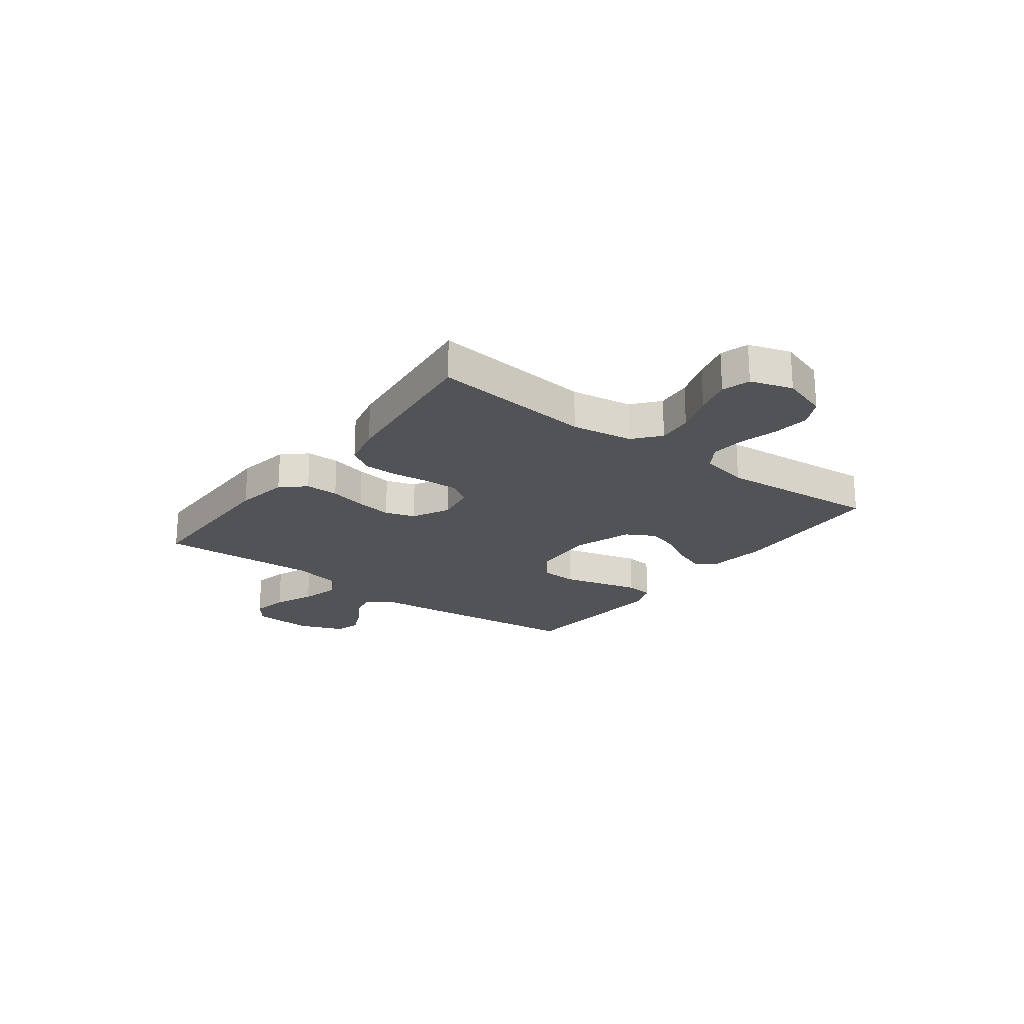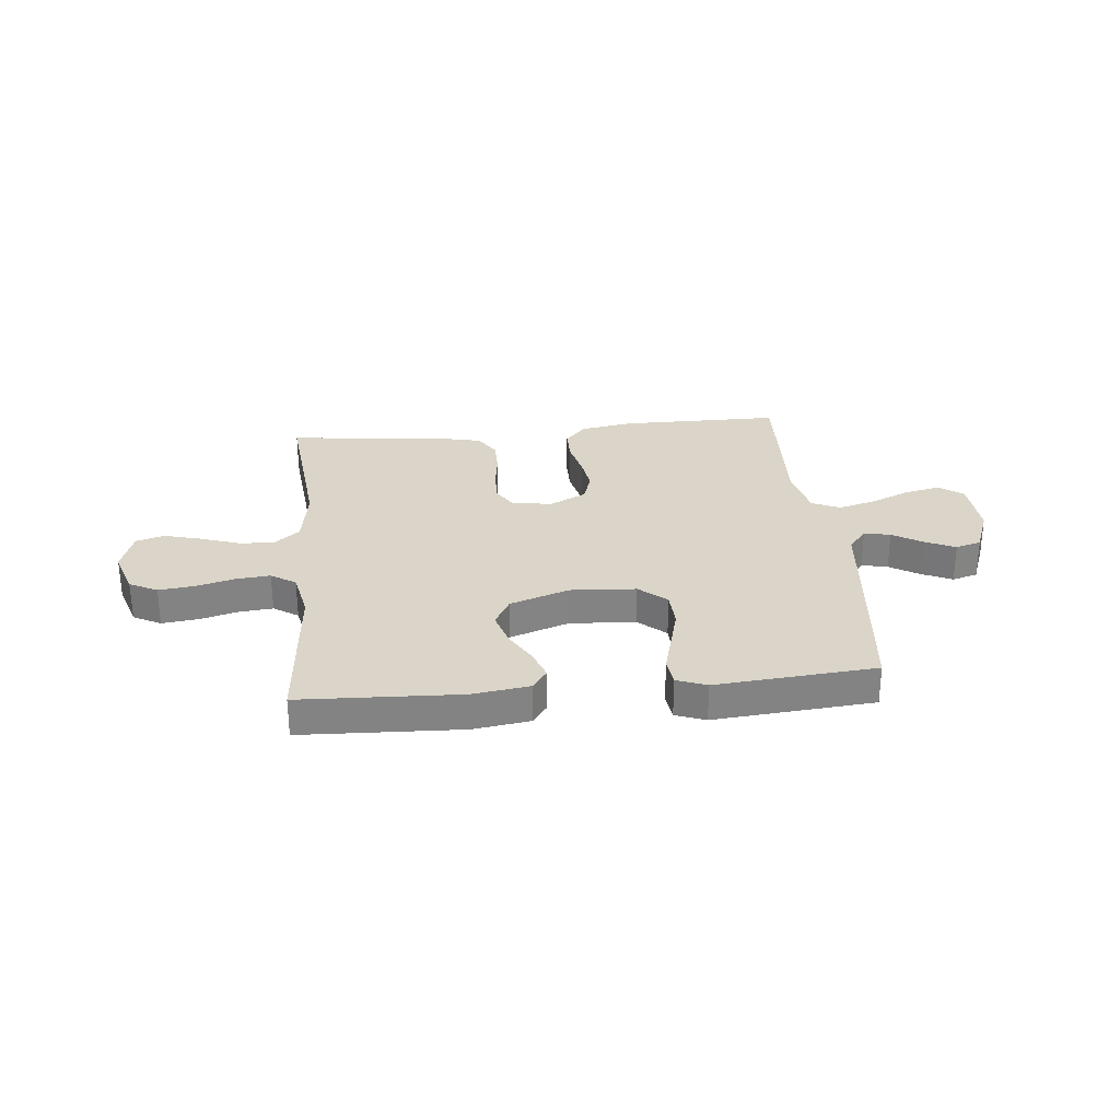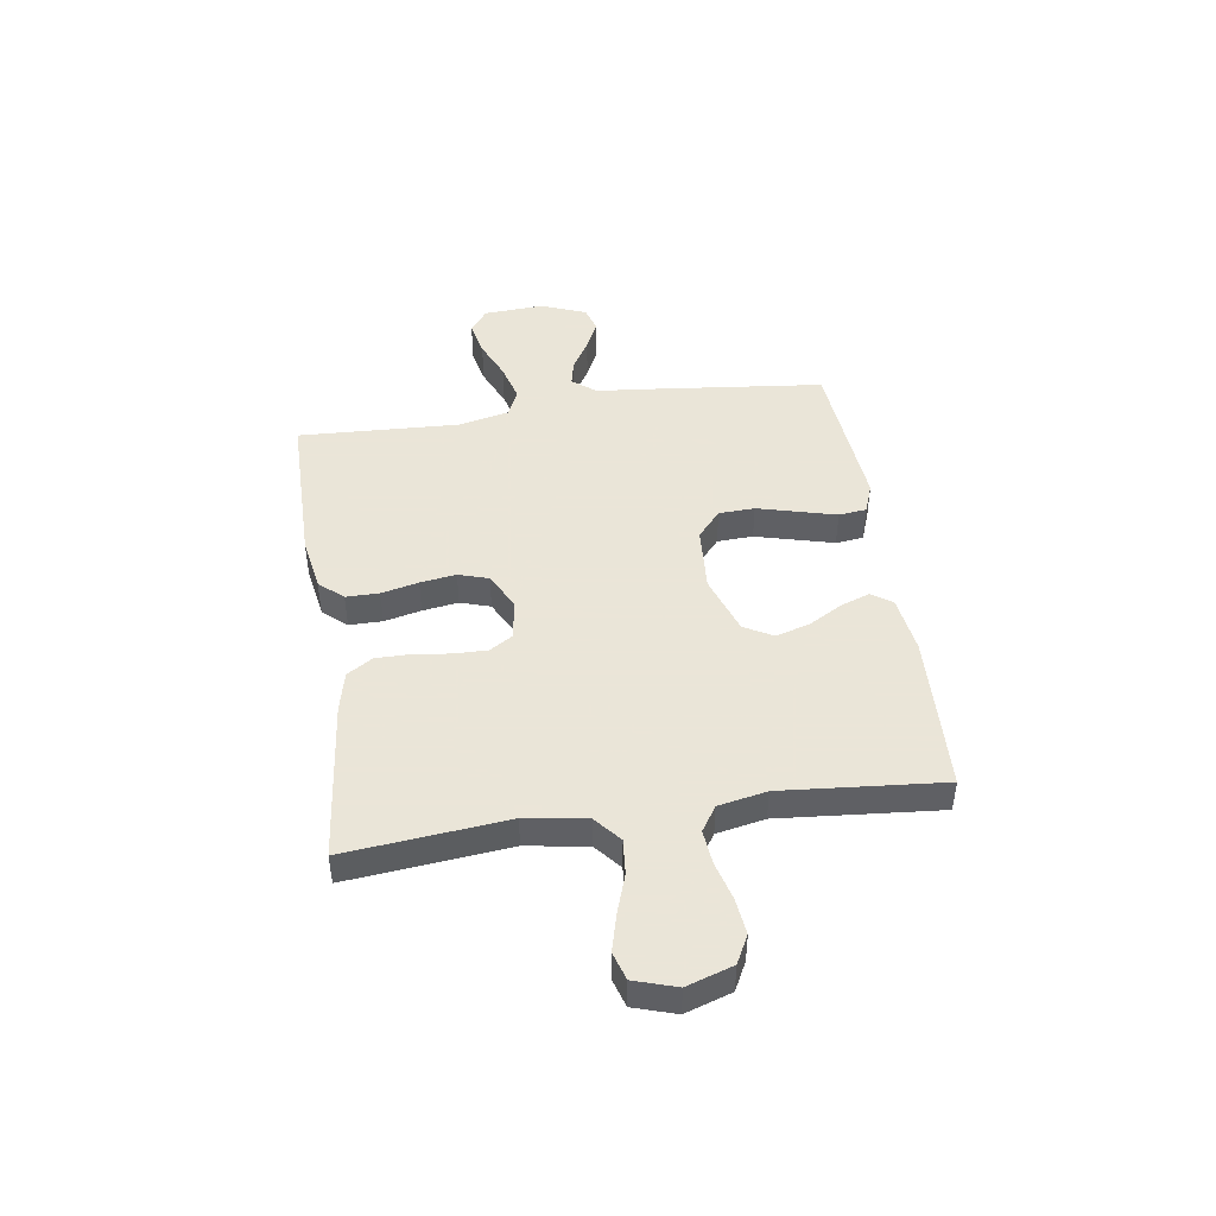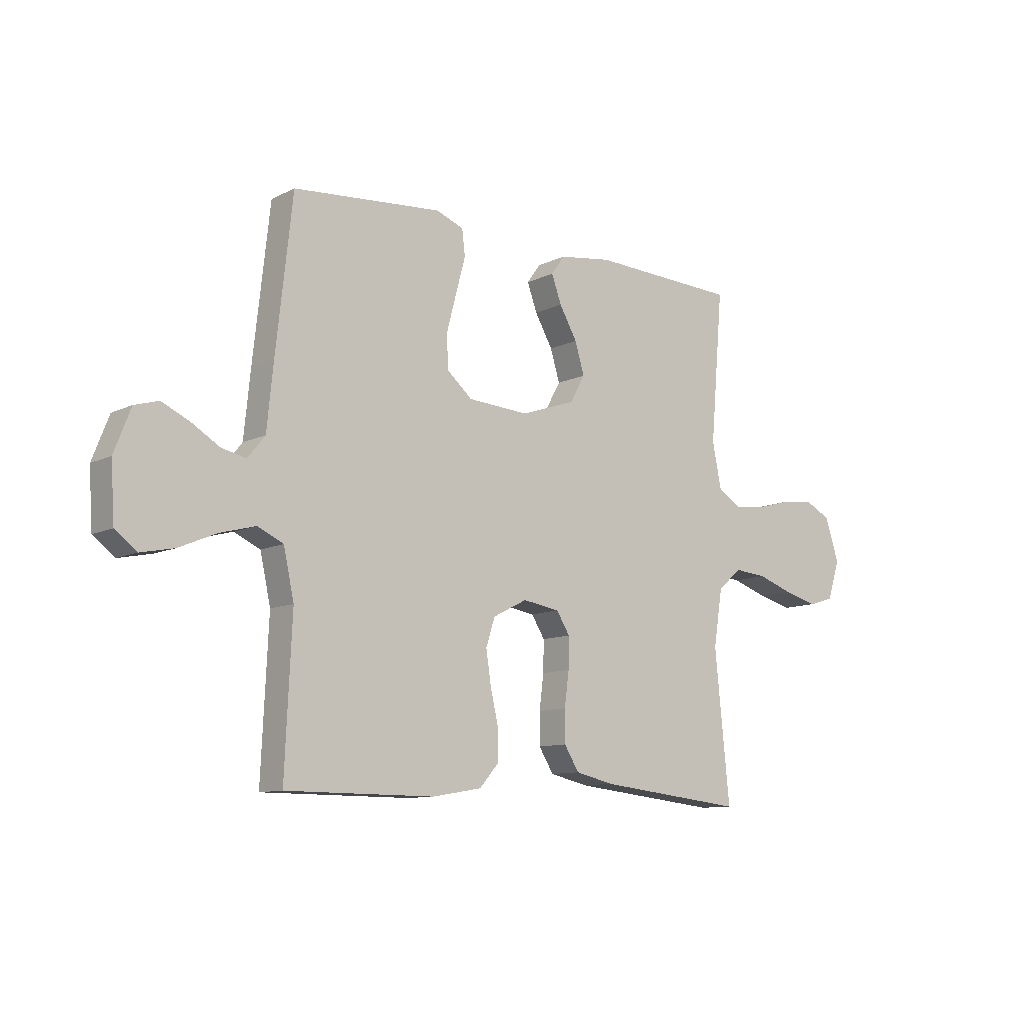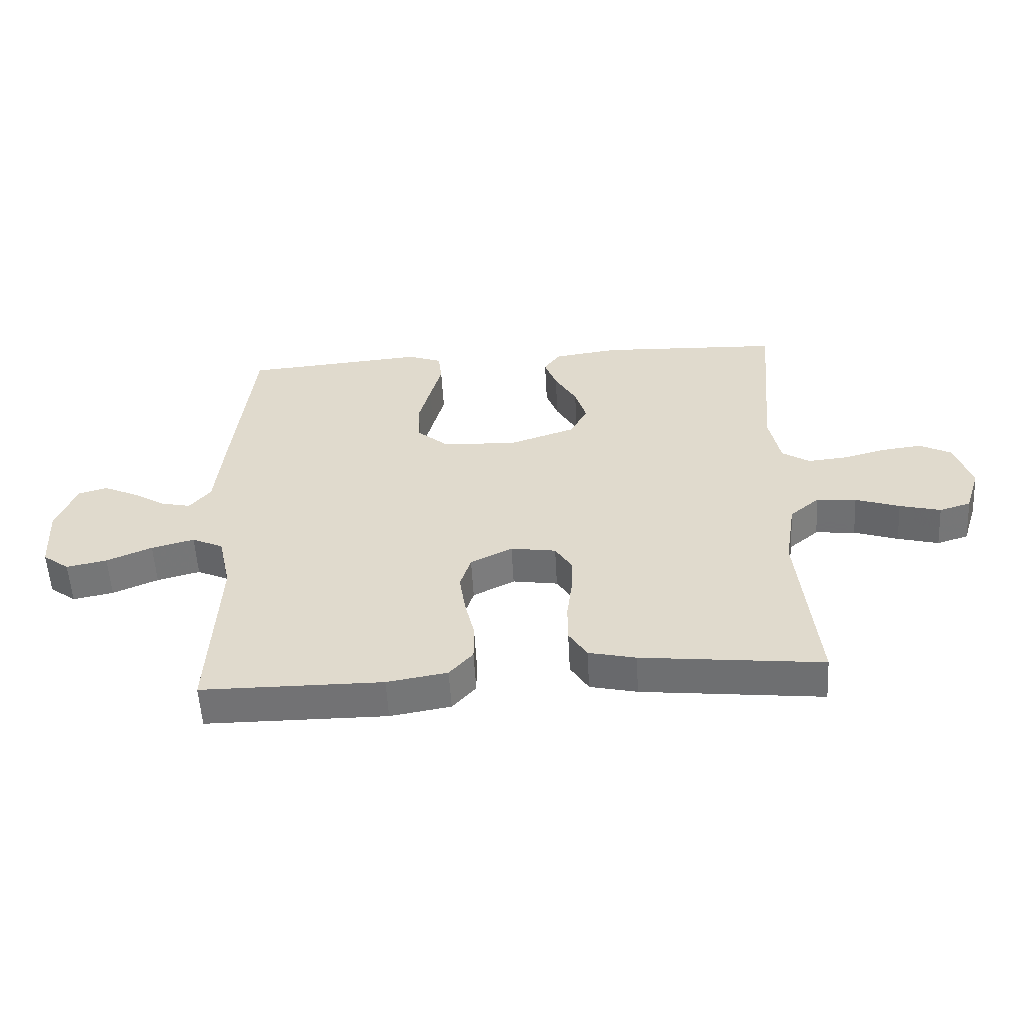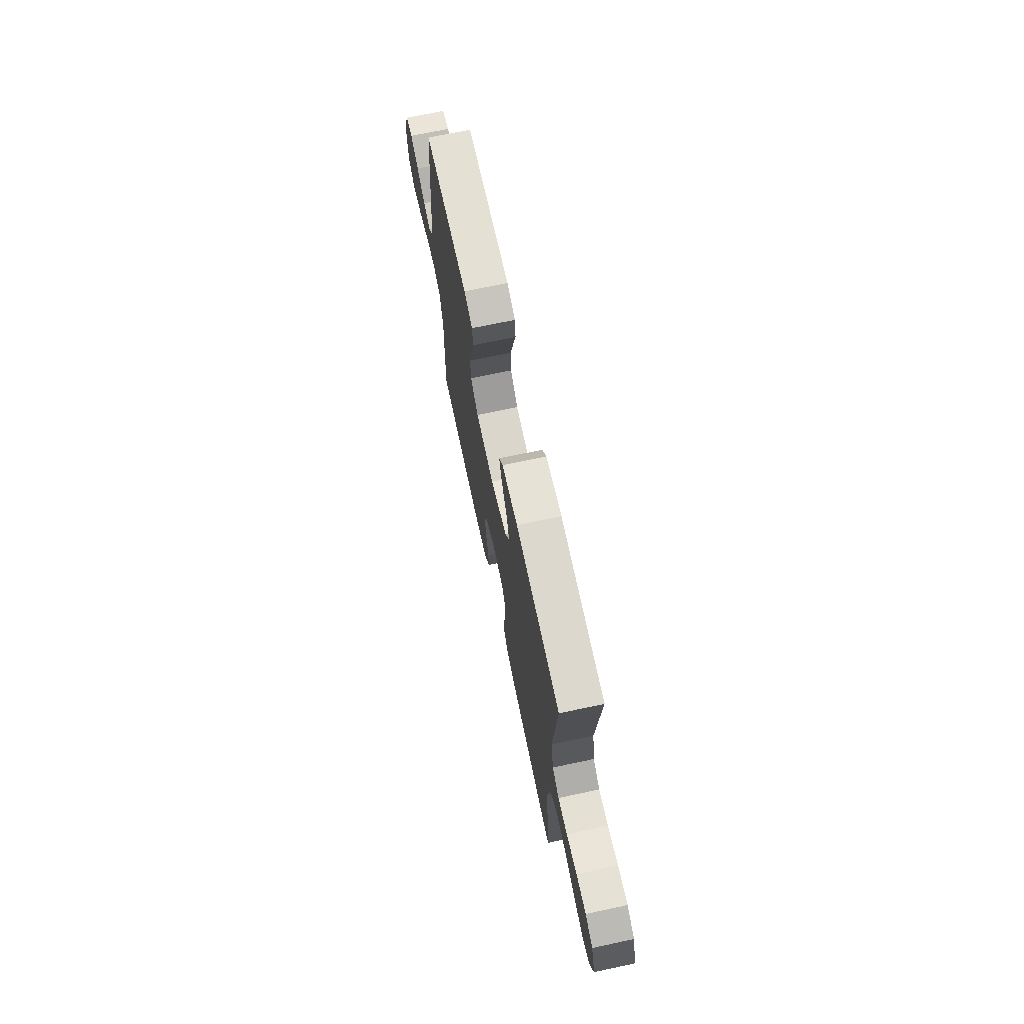
<metadata>
{"format":"obj","ext":"obj","renderer":"f3d","projection":"perspective","resolution":1024,"background":"white","views":[{"elev":-21.7,"azim":-126.9,"up":"+Y"},{"elev":29.2,"azim":-5.7,"up":"+Y"},{"elev":45.5,"azim":-98.5,"up":"+Y"},{"elev":-10.3,"azim":140.7,"up":"+Z"},{"elev":-55.7,"azim":-176.8,"up":"+Z"},{"elev":70.0,"azim":-102.0,"up":"+Z"}]}
</metadata>
<code>
v -0.5 0.07 0.5
v -0.2 0.07 0.513
v -0.093 0.07 0.498
v -0.066 0.07 0.46
v -0.086 0.07 0.405
v -0.122 0.07 0.342
v -0.141 0.07 0.279
v -0.111 0.07 0.225
v 0 0.07 0.187
v 0.123 0.07 0.195
v 0.174 0.07 0.239
v 0.177 0.07 0.306
v 0.157 0.07 0.381
v 0.138 0.07 0.452
v 0.144 0.07 0.504
v 0.2 0.07 0.525
v 0.5 0.07 0.5
v 0.533 0.07 0.2
v 0.546 0.07 0.071
v 0.581 0.07 0.028
v 0.63 0.07 0.039
v 0.686 0.07 0.073
v 0.742 0.07 0.099
v 0.79 0.07 0.085
v 0.823 0.07 0
v 0.816 0.07 -0.112
v 0.772 0.07 -0.145
v 0.705 0.07 -0.131
v 0.63 0.07 -0.099
v 0.559 0.07 -0.08
v 0.507 0.07 -0.104
v 0.486 0.07 -0.2
v 0.5 0.07 -0.5
v 0.2 0.07 -0.501
v 0.1 0.07 -0.484
v 0.061 0.07 -0.44
v 0.061 0.07 -0.378
v 0.077 0.07 -0.309
v 0.087 0.07 -0.242
v 0.069 0.07 -0.186
v 0 0.07 -0.151
v -0.075 0.07 -0.163
v -0.102 0.07 -0.206
v -0.101 0.07 -0.268
v -0.092 0.07 -0.337
v -0.092 0.07 -0.401
v -0.122 0.07 -0.449
v -0.2 0.07 -0.467
v -0.5 0.07 -0.5
v -0.47 0.07 -0.2
v -0.488 0.07 -0.086
v -0.537 0.07 -0.045
v -0.603 0.07 -0.051
v -0.676 0.07 -0.076
v -0.744 0.07 -0.094
v -0.796 0.07 -0.078
v -0.821 0.07 0
v -0.793 0.07 0.086
v -0.741 0.07 0.113
v -0.673 0.07 0.105
v -0.602 0.07 0.086
v -0.538 0.07 0.08
v -0.492 0.07 0.11
v -0.474 0.07 0.2
v -0.5 0 0.5
v -0.2 0 0.513
v -0.093 0 0.498
v -0.066 0 0.46
v -0.086 0 0.405
v -0.122 0 0.342
v -0.141 0 0.279
v -0.111 0 0.225
v 0 0 0.187
v 0.123 0 0.195
v 0.174 0 0.239
v 0.177 0 0.306
v 0.157 0 0.381
v 0.138 0 0.452
v 0.144 0 0.504
v 0.2 0 0.525
v 0.5 0 0.5
v 0.533 0 0.2
v 0.546 0 0.071
v 0.581 0 0.028
v 0.63 0 0.039
v 0.686 0 0.073
v 0.742 0 0.099
v 0.79 0 0.085
v 0.823 0 0
v 0.816 0 -0.112
v 0.772 0 -0.145
v 0.705 0 -0.131
v 0.63 0 -0.099
v 0.559 0 -0.08
v 0.507 0 -0.104
v 0.486 0 -0.2
v 0.5 0 -0.5
v 0.2 0 -0.501
v 0.1 0 -0.484
v 0.061 0 -0.44
v 0.061 0 -0.378
v 0.077 0 -0.309
v 0.087 0 -0.242
v 0.069 0 -0.186
v 0 0 -0.151
v -0.075 0 -0.163
v -0.102 0 -0.206
v -0.101 0 -0.268
v -0.092 0 -0.337
v -0.092 0 -0.401
v -0.122 0 -0.449
v -0.2 0 -0.467
v -0.5 0 -0.5
v -0.47 0 -0.2
v -0.488 0 -0.086
v -0.537 0 -0.045
v -0.603 0 -0.051
v -0.676 0 -0.076
v -0.744 0 -0.094
v -0.796 0 -0.078
v -0.821 0 0
v -0.793 0 0.086
v -0.741 0 0.113
v -0.673 0 0.105
v -0.602 0 0.086
v -0.538 0 0.08
v -0.492 0 0.11
v -0.474 0 0.2
f 59 60 61
f 58 59 61
f 57 58 61
f 56 57 61
f 55 56 61
f 54 55 61
f 53 54 61
f 52 53 61 62
f 51 52 62 63
f 48 49 50
f 47 48 50
f 46 47 50
f 45 46 50
f 44 45 50
f 51 63 64
f 50 51 64
f 44 50 64
f 43 44 64
f 36 37 38
f 35 36 38
f 34 35 38
f 33 34 38
f 32 33 38
f 31 32 38 39
f 30 31 39 40
f 27 28 29
f 26 27 29
f 25 26 29
f 24 25 29
f 23 24 29
f 22 23 29
f 21 22 29
f 20 21 29 30
f 30 40 41
f 20 30 41
f 19 20 41
f 17 18 19
f 16 17 19
f 15 16 19
f 14 15 19
f 13 14 19
f 4 5 6
f 3 4 6
f 2 3 6
f 1 2 6
f 64 1 6
f 64 6 7
f 64 7 8
f 43 64 8
f 42 43 8
f 41 42 8 9
f 19 41 9 10
f 12 13 19
f 11 12 19
f 10 11 19
f 125 124 123
f 125 123 122
f 125 122 121
f 125 121 120
f 125 120 119
f 125 119 118
f 125 118 117
f 126 125 117 116
f 127 126 116 115
f 114 113 112
f 114 112 111
f 114 111 110
f 114 110 109
f 114 109 108
f 128 127 115
f 128 115 114
f 128 114 108
f 128 108 107
f 102 101 100
f 102 100 99
f 102 99 98
f 102 98 97
f 102 97 96
f 103 102 96 95
f 104 103 95 94
f 93 92 91
f 93 91 90
f 93 90 89
f 93 89 88
f 93 88 87
f 93 87 86
f 93 86 85
f 94 93 85 84
f 105 104 94
f 105 94 84
f 105 84 83
f 83 82 81
f 83 81 80
f 83 80 79
f 83 79 78
f 83 78 77
f 70 69 68
f 70 68 67
f 70 67 66
f 70 66 65
f 70 65 128
f 71 70 128
f 72 71 128
f 72 128 107
f 72 107 106
f 73 72 106 105
f 74 73 105 83
f 83 77 76
f 83 76 75
f 83 75 74
f 1 65 66 2
f 2 66 67 3
f 3 67 68 4
f 4 68 69 5
f 5 69 70 6
f 6 70 71 7
f 7 71 72 8
f 8 72 73 9
f 9 73 74 10
f 10 74 75 11
f 11 75 76 12
f 12 76 77 13
f 13 77 78 14
f 14 78 79 15
f 15 79 80 16
f 16 80 81 17
f 17 81 82 18
f 18 82 83 19
f 19 83 84 20
f 20 84 85 21
f 21 85 86 22
f 22 86 87 23
f 23 87 88 24
f 24 88 89 25
f 25 89 90 26
f 26 90 91 27
f 27 91 92 28
f 28 92 93 29
f 29 93 94 30
f 30 94 95 31
f 31 95 96 32
f 32 96 97 33
f 33 97 98 34
f 34 98 99 35
f 35 99 100 36
f 36 100 101 37
f 37 101 102 38
f 38 102 103 39
f 39 103 104 40
f 40 104 105 41
f 41 105 106 42
f 42 106 107 43
f 43 107 108 44
f 44 108 109 45
f 45 109 110 46
f 46 110 111 47
f 47 111 112 48
f 48 112 113 49
f 49 113 114 50
f 50 114 115 51
f 51 115 116 52
f 52 116 117 53
f 53 117 118 54
f 54 118 119 55
f 55 119 120 56
f 56 120 121 57
f 57 121 122 58
f 58 122 123 59
f 59 123 124 60
f 60 124 125 61
f 61 125 126 62
f 62 126 127 63
f 63 127 128 64
f 64 128 65 1

</code>
